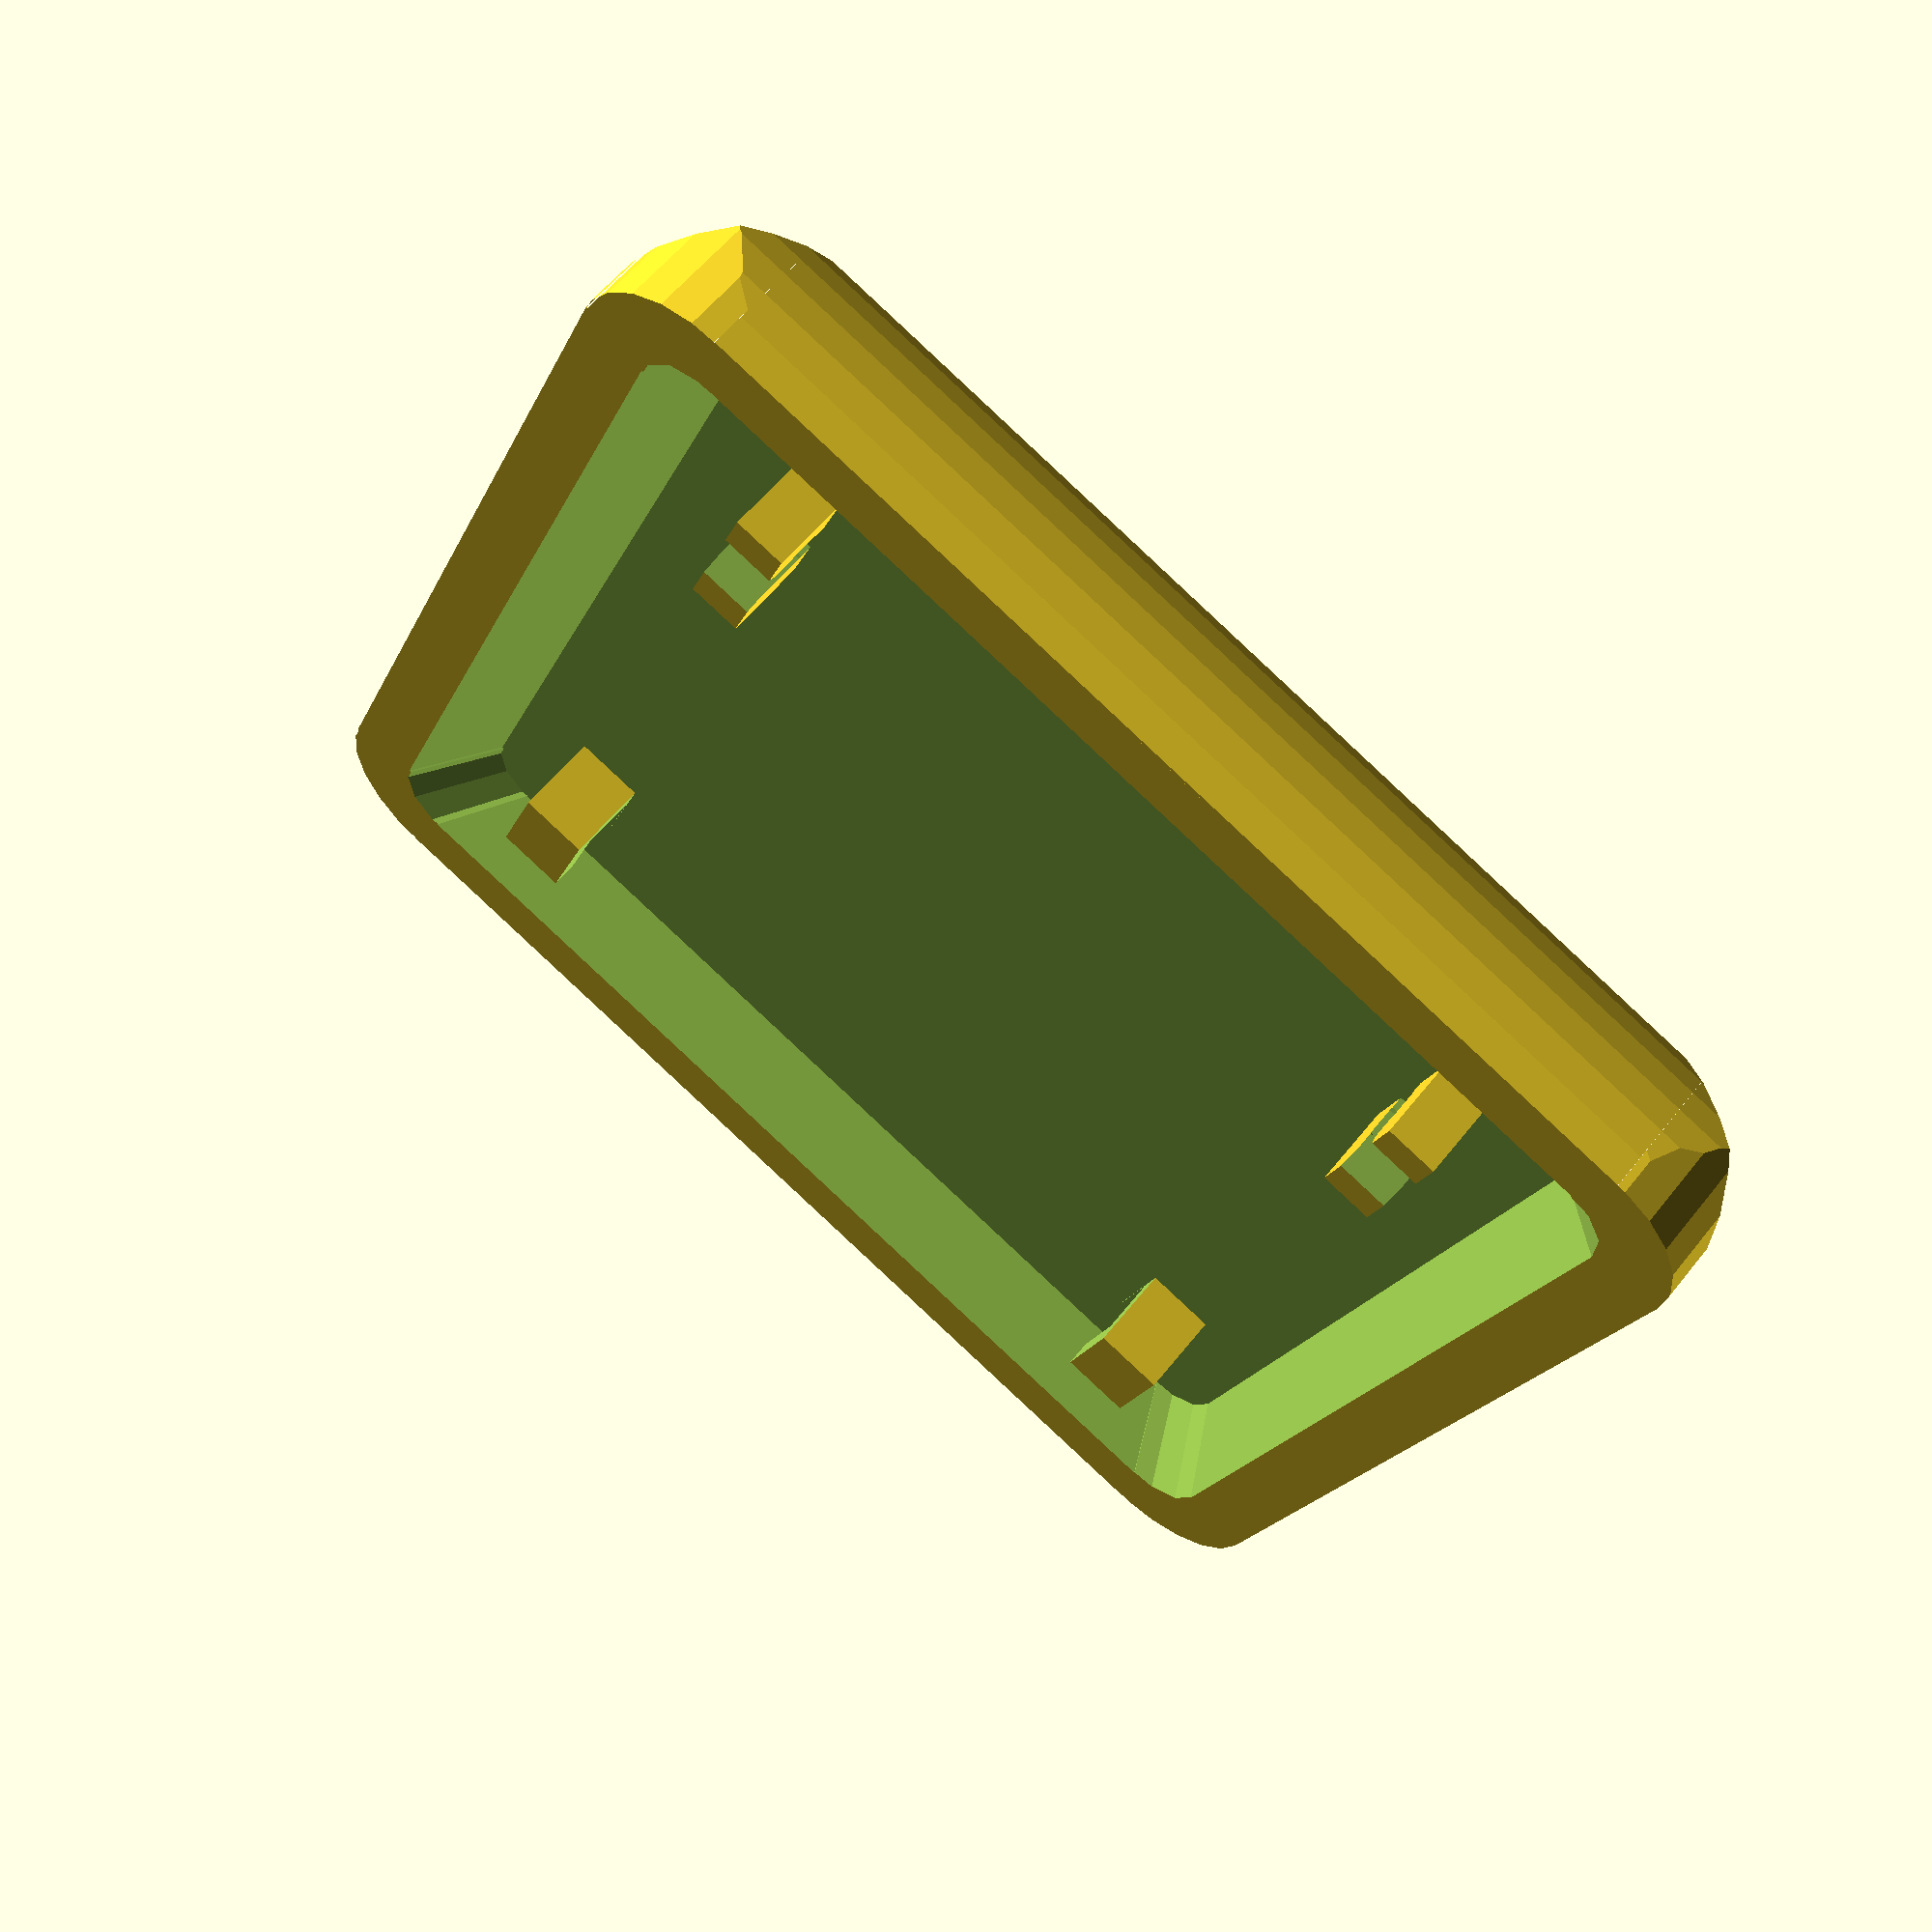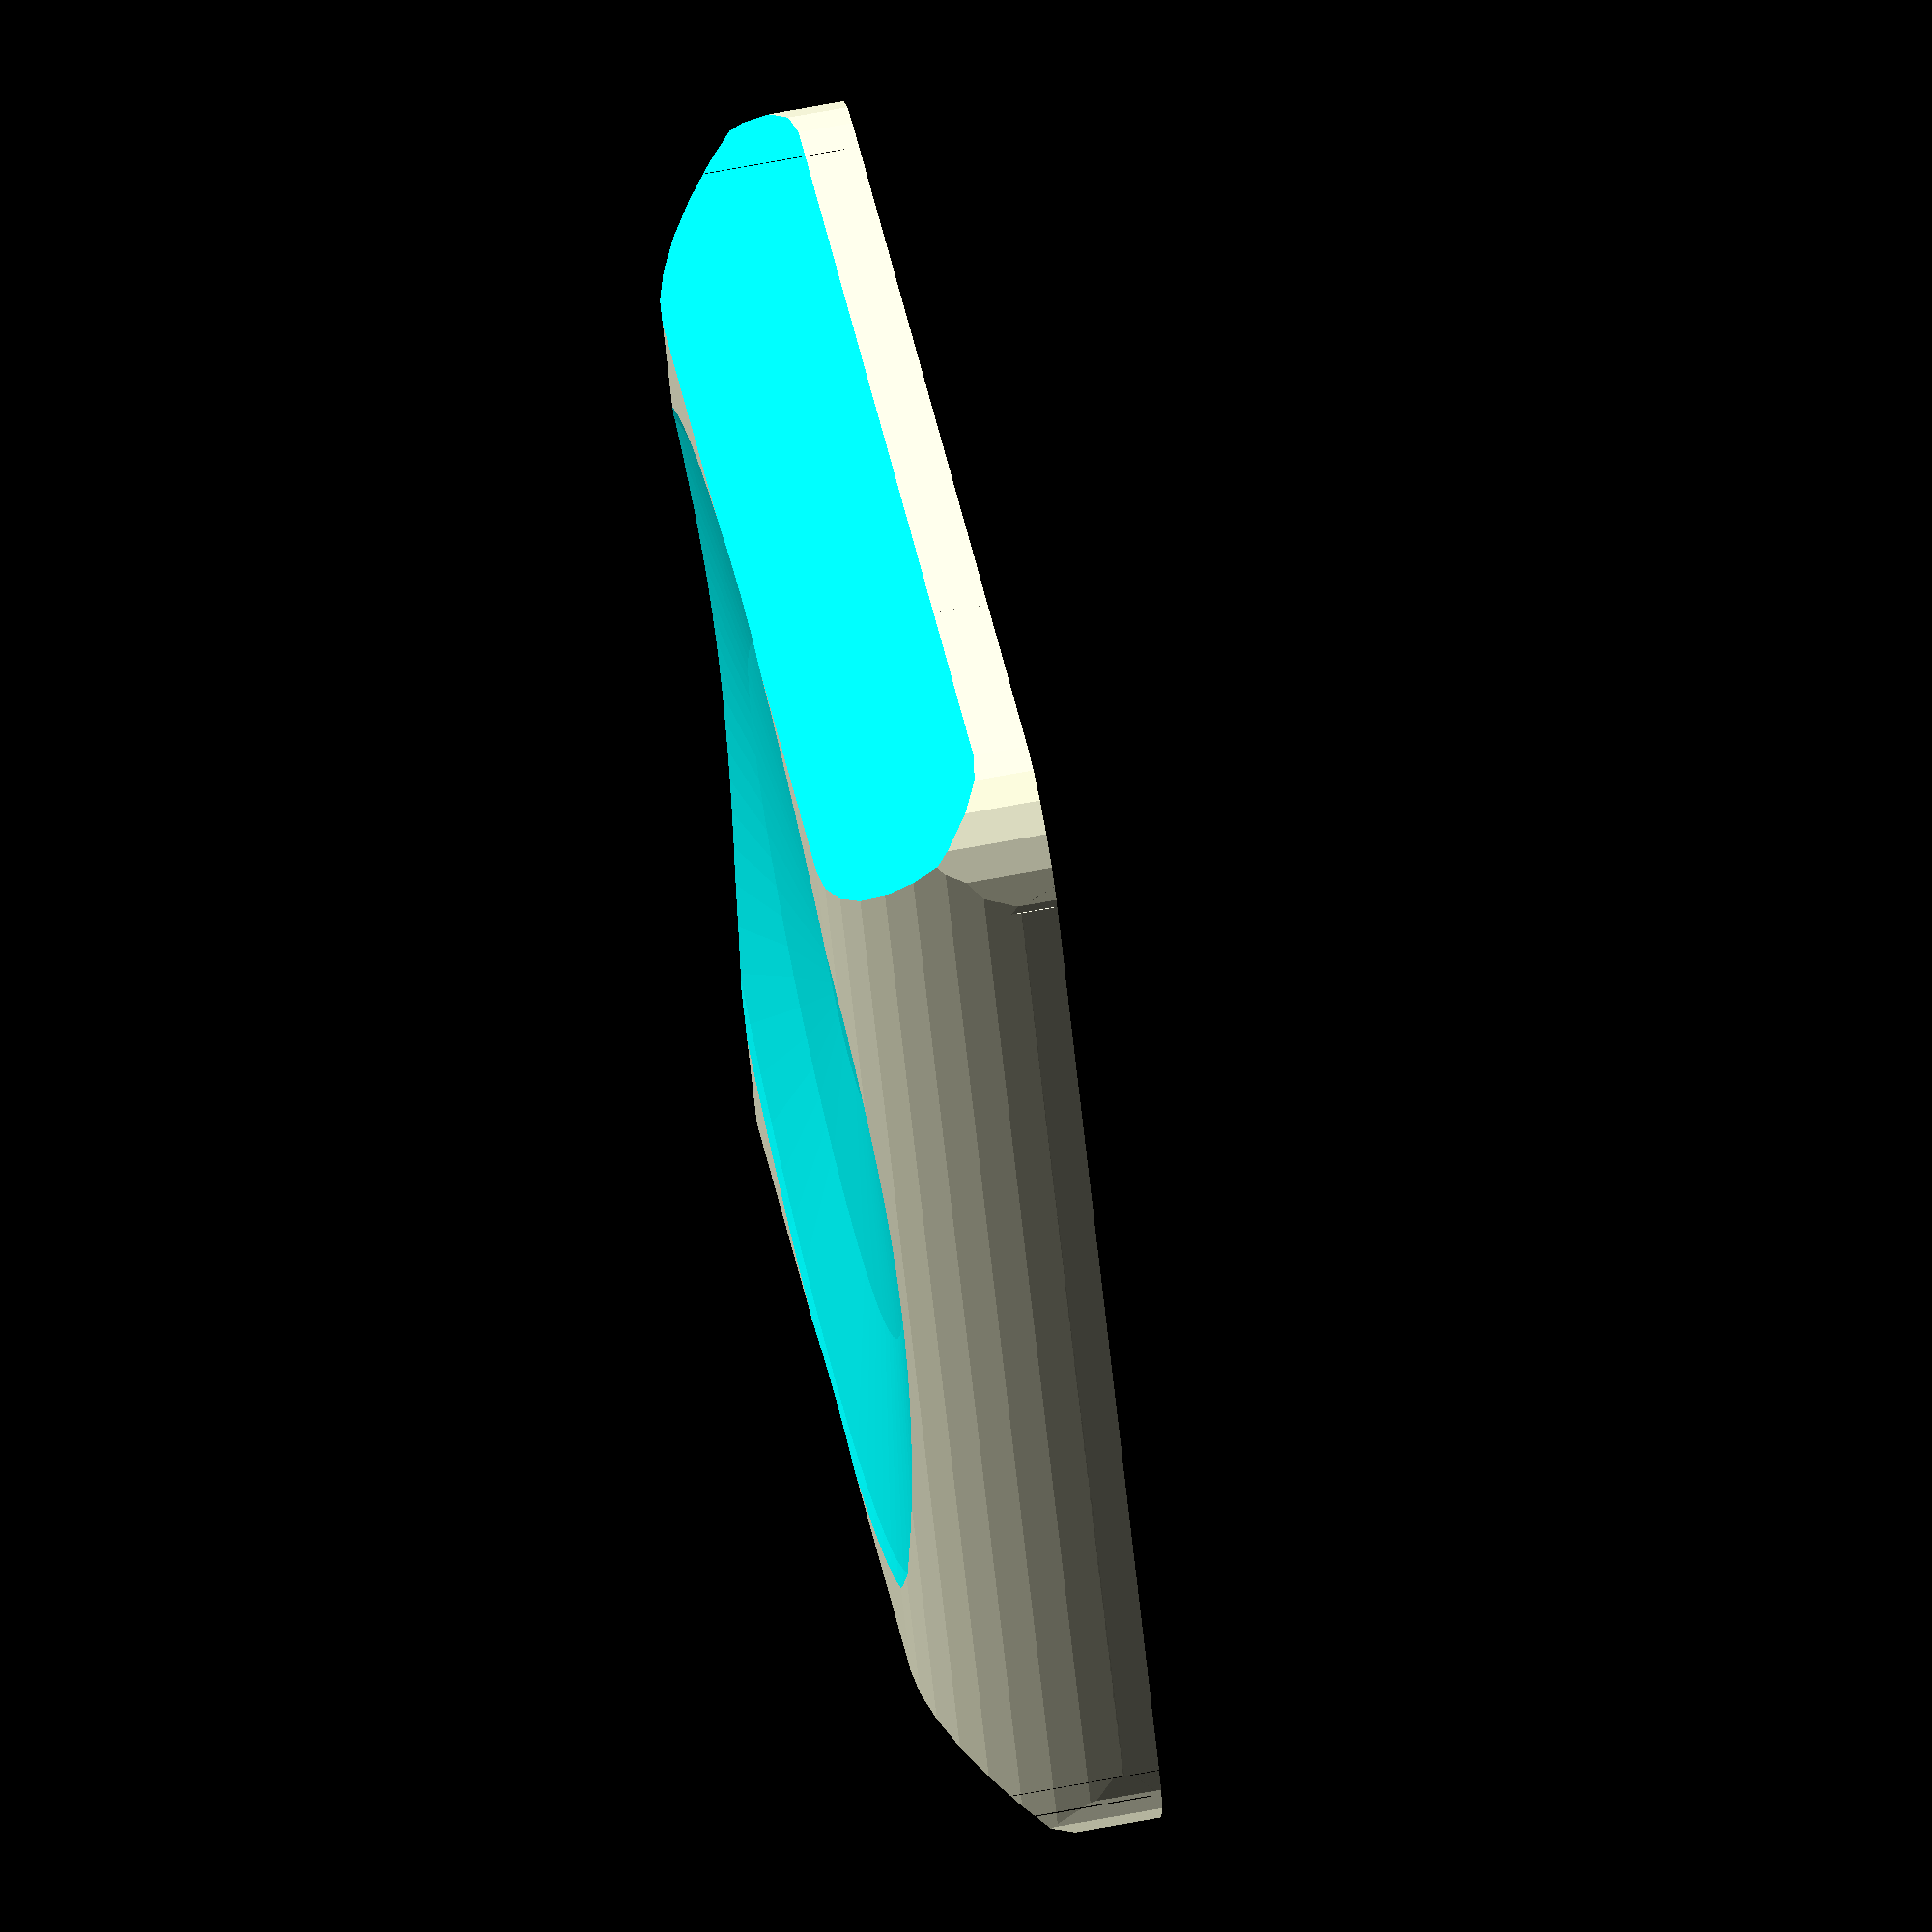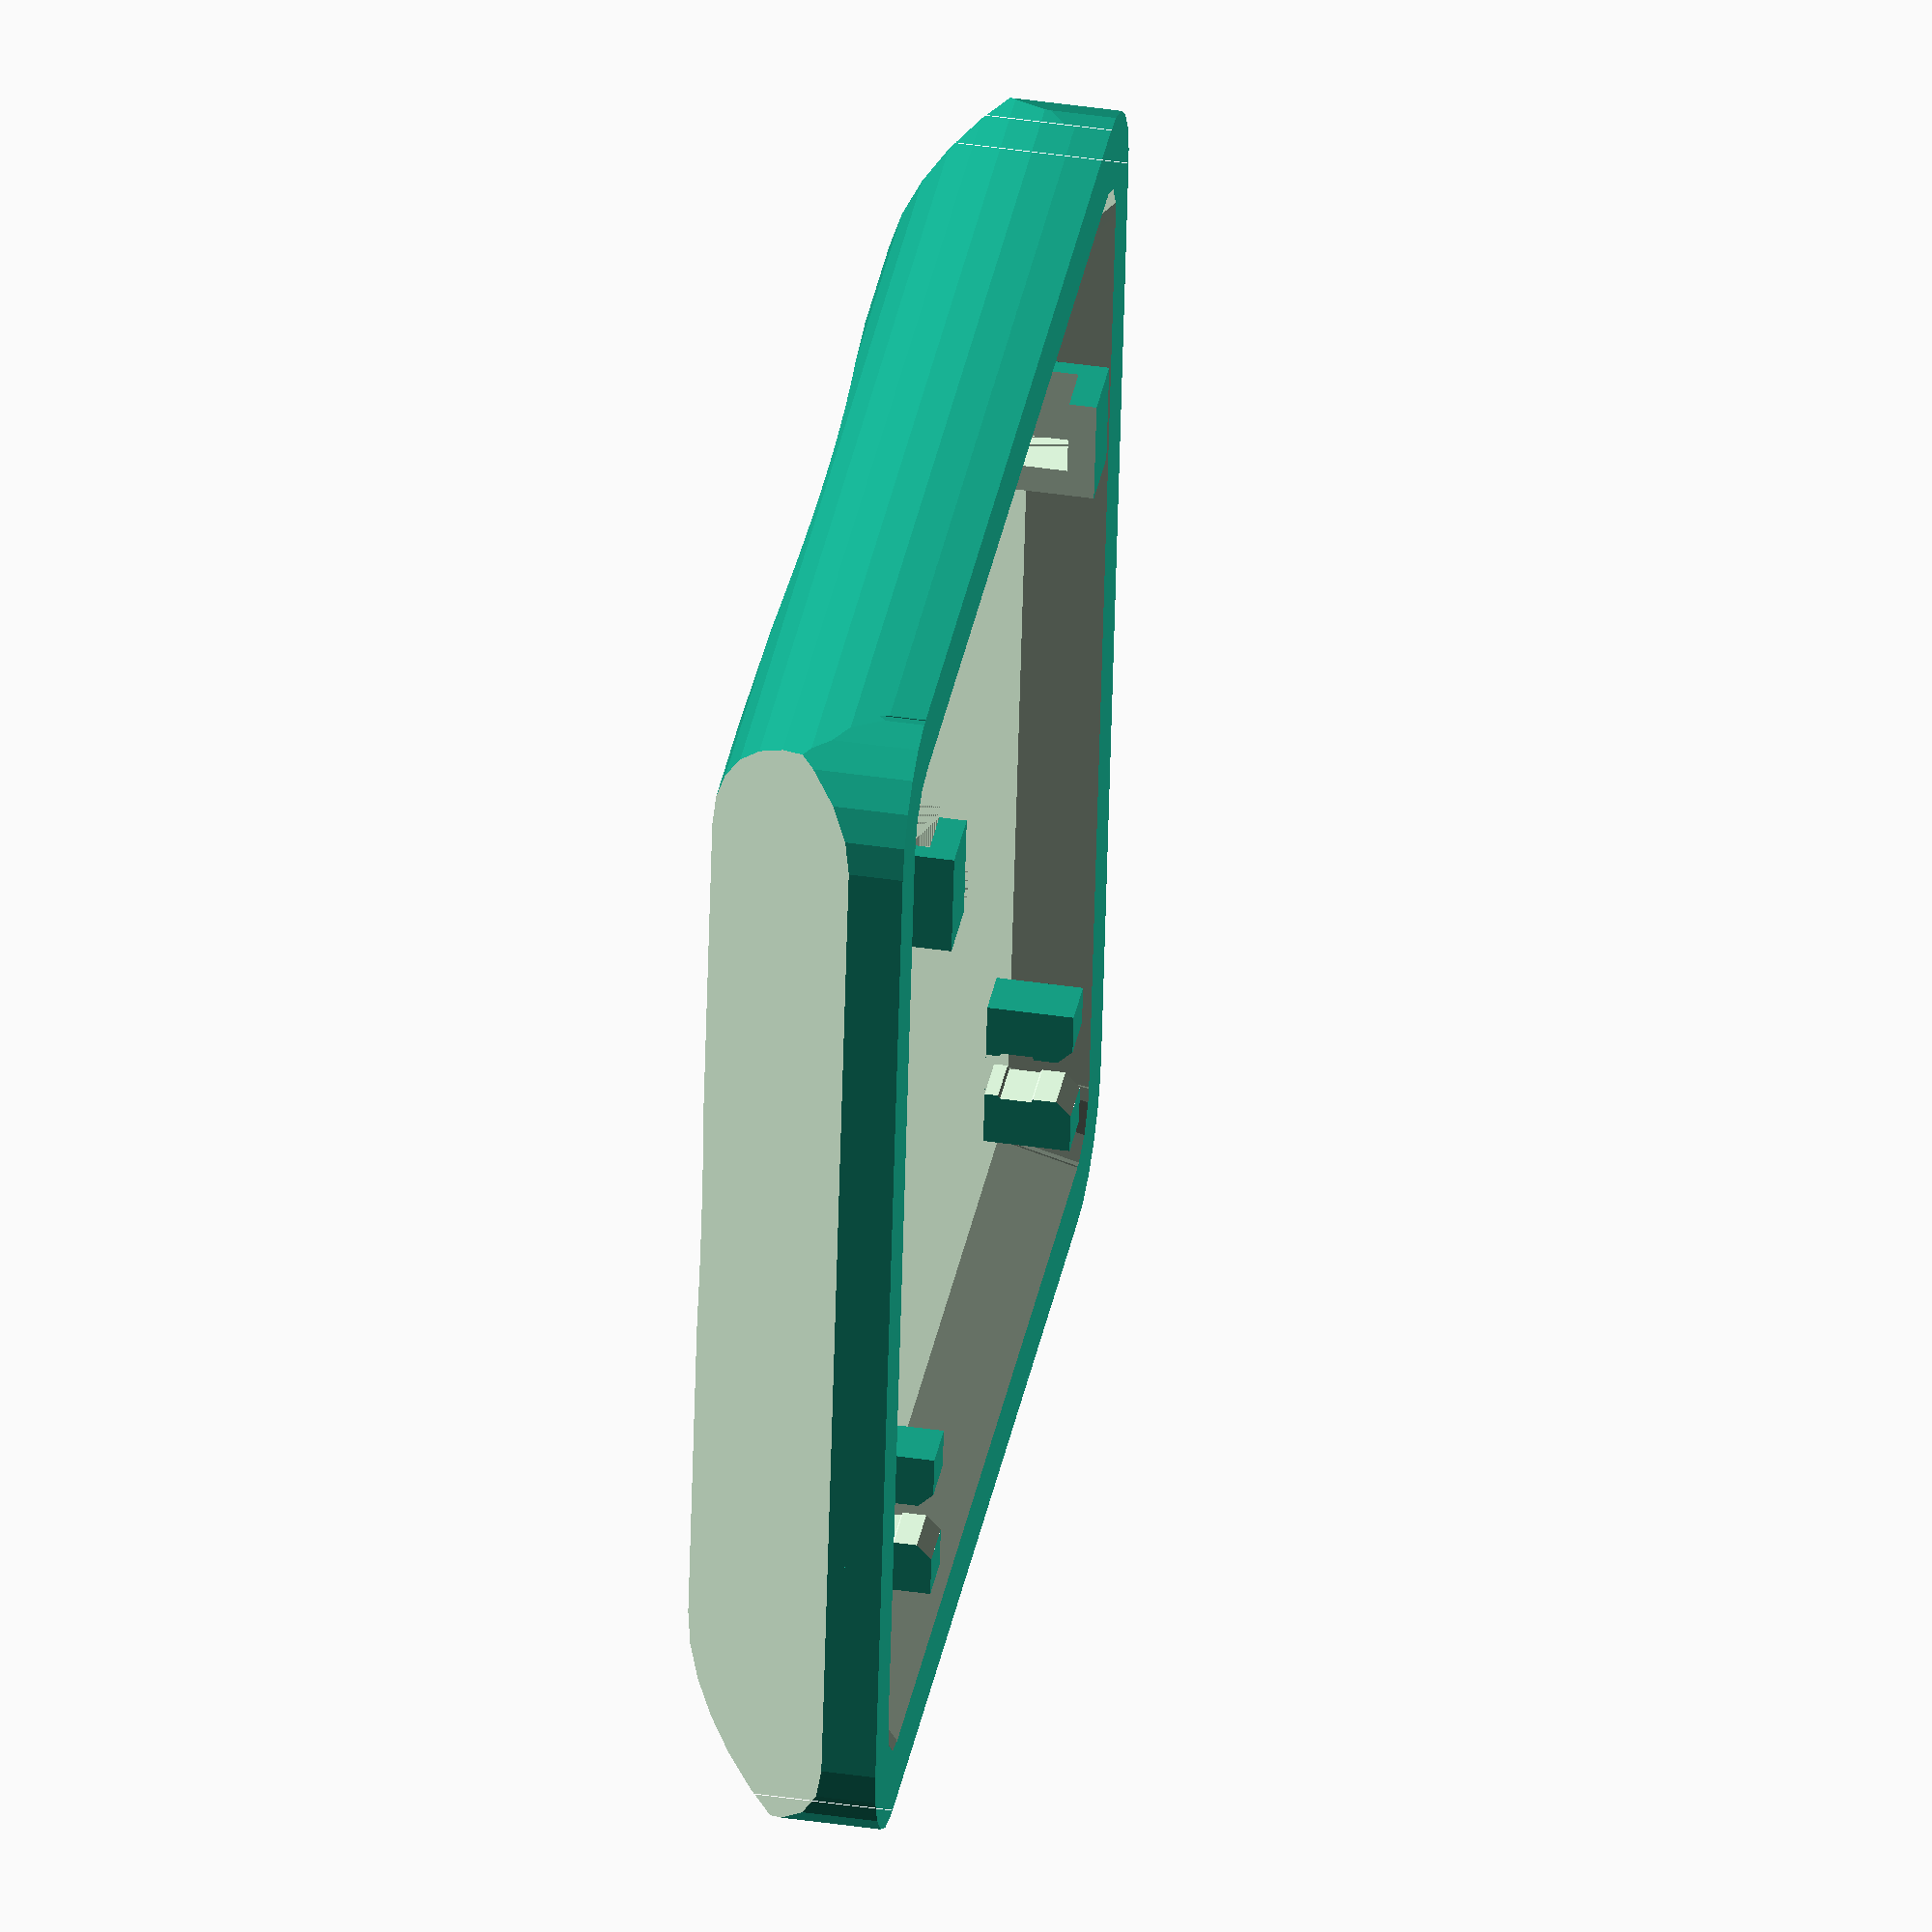
<openscad>
//$fn = $preview ? 25 : 150;
$fs = $preview ? 0.5 : 0.1;
$fa = $preview ? 5 : 1;


// Number of keys horizontally.
key_count_x = 2;
// Number of keys vertically.
key_count_y = 2;
// Spacing between keys.
key_spacing = 3;
// Support size.
key_sprue_diameter = 1.65;

// Width for 1U.
u_width = 19;
// Height for 1U.
u_height = 19;

// Spacing between keys.
cap_spacing = 1;
// Keycap width in U.
cap_u_width = 1;
// Keycap height in U.
cap_u_height = 1;
// Keycap width.
cap_width = cap_u_width * u_width - cap_spacing;
// Keycap depth.
cap_height = cap_u_height * u_height - cap_spacing;
// Keycap thickness
cap_thickness = 3;
// Keycap front/back rounding.
cap_rounding = 2.5;
// Keycap corner radius.
cap_radius = 1.6;
// Keycap thickness.
cap_cutout = 1;
// If the cutout should be basic.
cap_cutout_basic = true;
// Cap cutout depth for basic cutouts.
cap_cutout_depth_basic = 1;

// If the dish should be added.
dish_cap = true;
// Dish depth.
dish_depth = 0.8;
// Edge offset for the dish.
dish_offset = 2;
// Dish multiplier relative to cap height.
dish_multiplier = 1.5;

// Chamfer size.
chamfer_size = dish_offset + 0.15;
// Chamfer offset from the bottom.
chamfer_offset = 0.75;

// Homing bump?
homing_bump_enabled = false;
// Homing bump width.
homing_bump_width = u_width / 4;
// Homing bump radius.
homing_bump_radius = 0.75;
// Homing bump offset multiplier compared to U height.
homing_bump_offset = 0.65;

// Stem reduction.
stem_reduction = 0.1;


// Adjust the radius for the targeted depth (h) given a width (w).
function adjusted_radius(w, h) = (h * h + w * w) / (2 * h);


module edge_rounding(w, d) {
    translate([0, d - cap_rounding, d - cap_rounding])
    difference() {
        translate([-cap_width / 2 - 0.001, 0, 0])
            cube([w + 0.002, w, w]);
        rotate([0, 90, 0])
            cylinder(h = w + 0.002, r = cap_rounding, center = true);
    }
}


module base_shape(w, h, d, r, scale = 1) {
    linear_extrude(d, scale = scale) {
        square([w, h - (r * 2)], center = true);
        square([w - (r * 2), h], center = true);
        translate([(w / 2) - r, (h / 2) - r, 0])
            circle(r);
        translate([-(w / 2) + r, (h / 2) - r, 0])
            circle(r);
        translate([(w / 2) - r, -(h / 2) + r, 0])
            circle(r);
        translate([-(w / 2) + r, -(h / 2) + r, 0])
            circle(r);
    }
}


module homing_bump() {
    union() {
        rotate([0, 90, 0])
            cylinder(h = homing_bump_width, r = homing_bump_radius, center = true);
        translate([homing_bump_width / 2, 0, 0])
            sphere(r = homing_bump_radius);
        translate([-homing_bump_width / 2, 0, 0])
            sphere(r = homing_bump_radius);
    }
}


dish_radius = adjusted_radius(w = (cap_width - dish_offset * 2) / 2, h = dish_depth);
dish_depth_radius = adjusted_radius(w = cap_height * 0.8, h = dish_depth);

chamfer_thickness = sqrt(pow(cap_thickness - chamfer_offset, 2) + pow(chamfer_size, 2));
chamfer_angle = atan2(chamfer_size, cap_thickness - chamfer_offset);


module keycap_shape(w, h, d, r) {
    difference() {
        base_shape(w, h, d, r);
        translate([0, h / 2 - d])
            edge_rounding(w, d);
        translate([0, -h / 2 + d])
            rotate([0, 0, 180])
            edge_rounding(w, d);
        if (dish_cap) {
            translate([0, 0, dish_radius + d - dish_depth])
                scale([1, (h / w) * dish_multiplier, 1])
                sphere(r = dish_radius);
        }
        translate([-w / 2, 0, chamfer_offset])
            rotate([0, chamfer_angle, 0])
            translate([-chamfer_thickness, -h / 2 - 0.001, 0])
            cube([chamfer_thickness, h + 0.002, d * 2]);
        translate([w / 2, 0, chamfer_offset])
            rotate([0, chamfer_angle, 180])
            translate([-chamfer_thickness, -h / 2 - 0.001, 0])
            cube([chamfer_thickness, h + 0.002, d * 2]);
    }
}


module choc_prong() {
    prong_height = 3;
    prong_width = 1.2 - stem_reduction;
    prong_depth = 3 - stem_reduction;
    difference() {
        translate([0, 0, -prong_height / 2])
            cube([prong_width, 3, prong_height], center = true);
        translate([-0.95, 0, -prong_height / 2])
            cube([1, prong_width, prong_height + 0.002], center = true);
        translate([0.95, 0, -prong_height / 2])
            cube([1, prong_width, prong_height + 0.002], center = true);
        translate([0.7, 1.6, -prong_height / 2])
            rotate([0, 0, 45])
            cube([0.5, 0.5, prong_height + 0.002], center = true);
        translate([-0.7, 1.6, -prong_height / 2])
            rotate([0, 0, 45])
            cube([0.5, 0.5, prong_height + 0.002], center = true);
        translate([0.7, -1.6, -prong_height / 2])
            rotate([0, 0, 45])
            cube([0.5, 0.5, prong_height + 0.002], center = true);
        translate([-0.7, -1.6, -prong_height / 2])
            rotate([0, 0, 45])
            cube([0.5, 0.5, prong_height + 0.002], center = true);
        translate([0.7, 0, -prong_height - 0.1])
            rotate([0, 45, 0])
            cube([0.5, prong_depth + 0.002, 0.5], center = true);
        translate([-0.7, 0, -prong_height - 0.1])
            rotate([0, 45, 0])
            cube([0.5, prong_depth + 0.002, 0.5], center = true);
        translate([0, 1.6, -prong_height - 0.1])
            rotate([45, 0, 0])
            cube([prong_width + 0.002, 0.5, 0.5], center = true);
        translate([0, -1.6, -prong_height - 0.1])
            rotate([45, 0, 0])
            cube([prong_width + 0.002, 0.5, 0.5], center = true);
    }
}


module choc_stem() {
    union() {
        cube([7.1, 3.2, 0.4], center = true);
        translate([-2.85, 0, 0])
            choc_prong();
        translate([2.85, 0, 0])
            choc_prong();
    }
}


module x_stem() {
    x_centers = 10.35;
    y_centers = 10.53;
    base_shape(
        w = x_centers + 2.25,
        h = y_centers + 2,
        d = 0.2,
        r = 0.2
    );
    translate([x_centers / 2 + 0.375, -y_centers / 2, 0]) x_stem_clip();
    translate([-x_centers / 2 - 0.375, -y_centers / 2, 0]) x_stem_clip();
    translate([x_centers / 2 + 0.375, y_centers / 2, 0]) scale([-1, 1, 1]) x_stem_slot();
    translate([-x_centers / 2 - 0.375, y_centers / 2, 0]) x_stem_slot(l = true);
}


module x_stem_clip() {
    x_stem_height = 1.2;
    difference() {
        translate([0, 0, -(x_stem_height / 2)])
            cube([0.75, 2.2, x_stem_height + 0.002], center = true);
        translate([0, 0, -0.43])
            rotate([0, 90, 0])
            cylinder(h = 1, r = 0.43, center = true);
        translate([0, 0, -(x_stem_height / 2)])
            cube([1, 0.65, x_stem_height + 0.004], center = true);
        translate([0, 0, -x_stem_height])
            rotate([45, 0, 0])
            cube([1, 0.75, 0.75], center = true);
    }
}


module x_stem_slot(l = true) {
    slot_base_width = 0.75;
    slot_additional_width = 0.5;
    slot_width = slot_base_width + slot_additional_width;
    slot_height = 1.26;
    slot_shift = (slot_additional_width / 4) + slot_base_width / 2;
    difference() {
        translate([0, -0.1, -slot_height / 2])
            cube([slot_width, 1.5, slot_height + 0.002], center = true);
        translate([0, 0.101, -0.45])
            cube([slot_base_width, 1.1002, 0.861], center = true);
        translate([slot_shift, 0, -0.3])
            cube([(slot_additional_width / 2) + 0.002, 2.5, 2.5], center = true);
    }
}


module keycap() {
    union() {
        difference() {
            union() {
                keycap_shape(
                    w = cap_width,
                    h = cap_height,
                    d = cap_thickness,
                    r = cap_radius
                );
                if (homing_bump_enabled) {
                    translate(
                        [
                            0,
                            -(cap_height / 2) * homing_bump_offset,
                            cap_thickness
                                - (dish_cap ? dish_depth : homing_bump_radius / 3)
                        ])
                        homing_bump();
                }
            }
            if (cap_cutout_basic) {
                translate([0, 0, -0.002])
                    base_shape(
                        w = cap_width - cap_cutout * 2,
                        h = cap_height - cap_cutout * 2,
                        d = cap_cutout_depth_basic + 0.001,
                        r = cap_radius / 2,
                        scale = 0.9
                    );
            } else {
                translate([0, 0, -cap_cutout])
                    keycap_shape(
                        w = cap_width - cap_cutout,
                        h = cap_height - cap_cutout,
                        d = cap_thickness,
                        r = cap_radius
                    );
            }
        }
        if (cap_cutout_basic) {
            translate([0, 0, cap_cutout_depth_basic])
                children();
        } else {
            translate([0, 0, cap_thickness - dish_depth - cap_cutout / 2])
                children();
        }
    }
}


keycap() x_stem();


/*
key_spacing_x = u_width + key_spacing;
key_spacing_y = u_height + key_spacing;
key_spread_x = key_spacing_x * key_count_x - key_spacing;
key_spread_y = key_spacing_y * key_count_y - key_spacing;
translate([u_width / 2, u_width / 2, 0.2])
union() {
    for (x = [1:key_count_x]) {
        for (y = [1:key_count_y]) {
            translate([(x - 1) * key_spacing_x, (y - 1) * key_spacing_y, 0])
                keycap();
        }
    }
    for (x = [2:key_count_x]) {
        for (y = [1:key_count_y]) {
            translate([
                (x - 2) * key_spacing_x + key_spacing_x / 2,
                (y - 1) * key_spacing_y,
                key_sprue_diameter / 2
            ])
                cube([key_spacing + 2, key_sprue_diameter, key_sprue_diameter], center = true);
        }
    }
    for (x = [1:key_count_x]) {
        for (y = [2:key_count_y]) {
            translate([
                (x - 1) * key_spacing_x,
                (y - 2) * key_spacing_y + key_spacing_y / 2,
                key_sprue_diameter / 2
            ])
                cube([key_sprue_diameter, key_spacing + 2, key_sprue_diameter], center = true);

        }
    }
}
/**/
</openscad>
<views>
elev=122.8 azim=337.6 roll=322.3 proj=p view=wireframe
elev=113.6 azim=59.8 roll=100.8 proj=o view=solid
elev=317.8 azim=351.6 roll=100.0 proj=o view=wireframe
</views>
